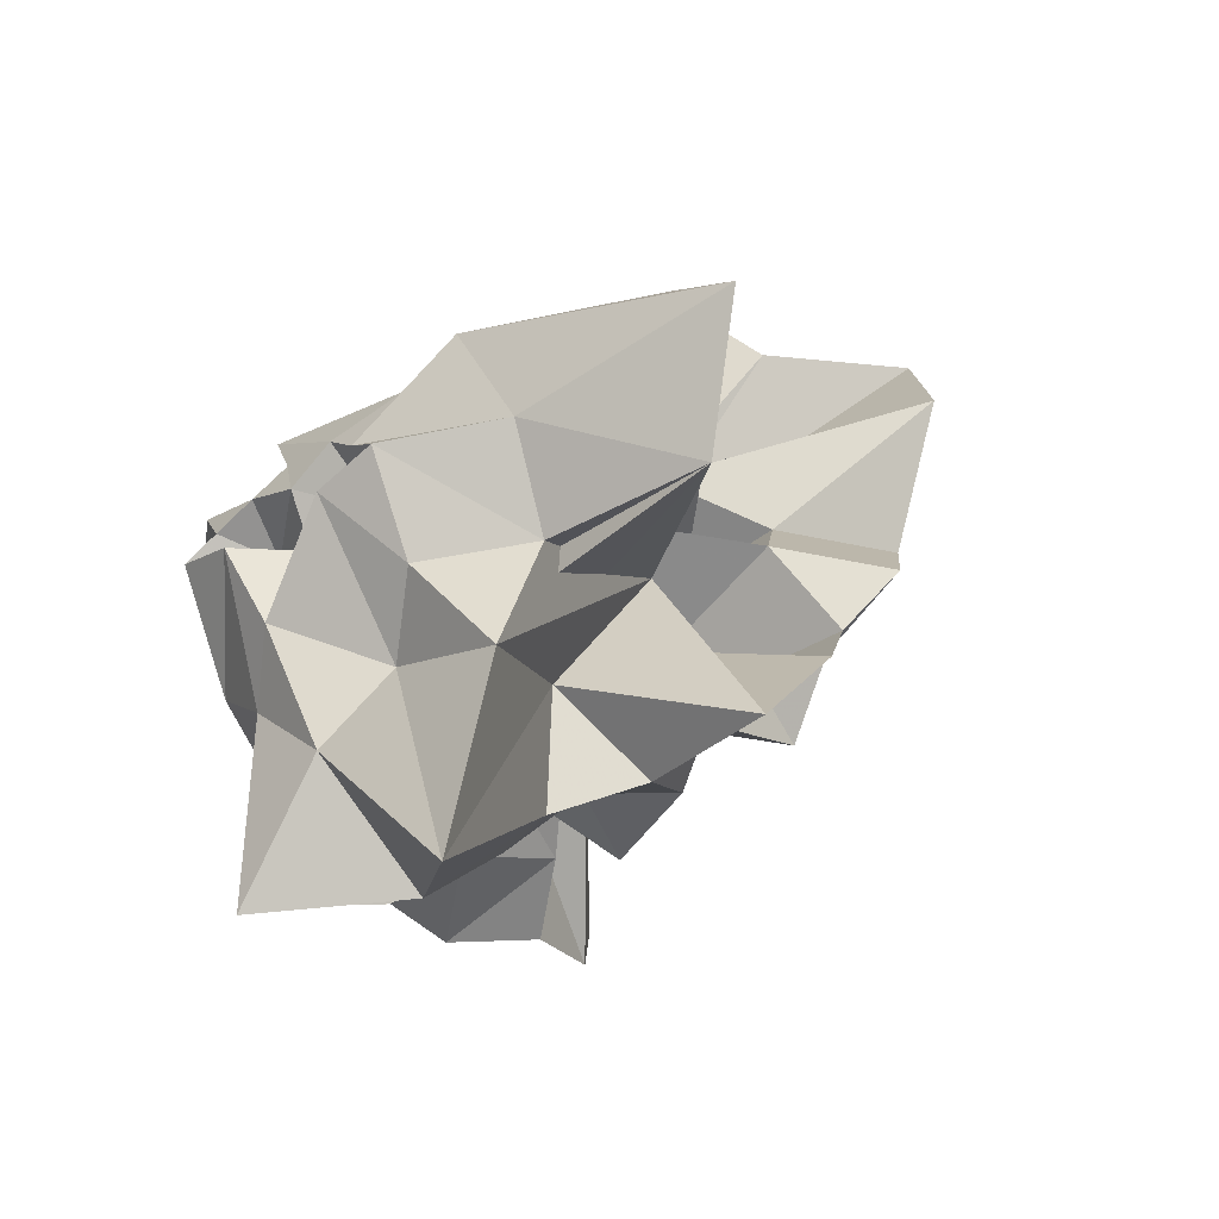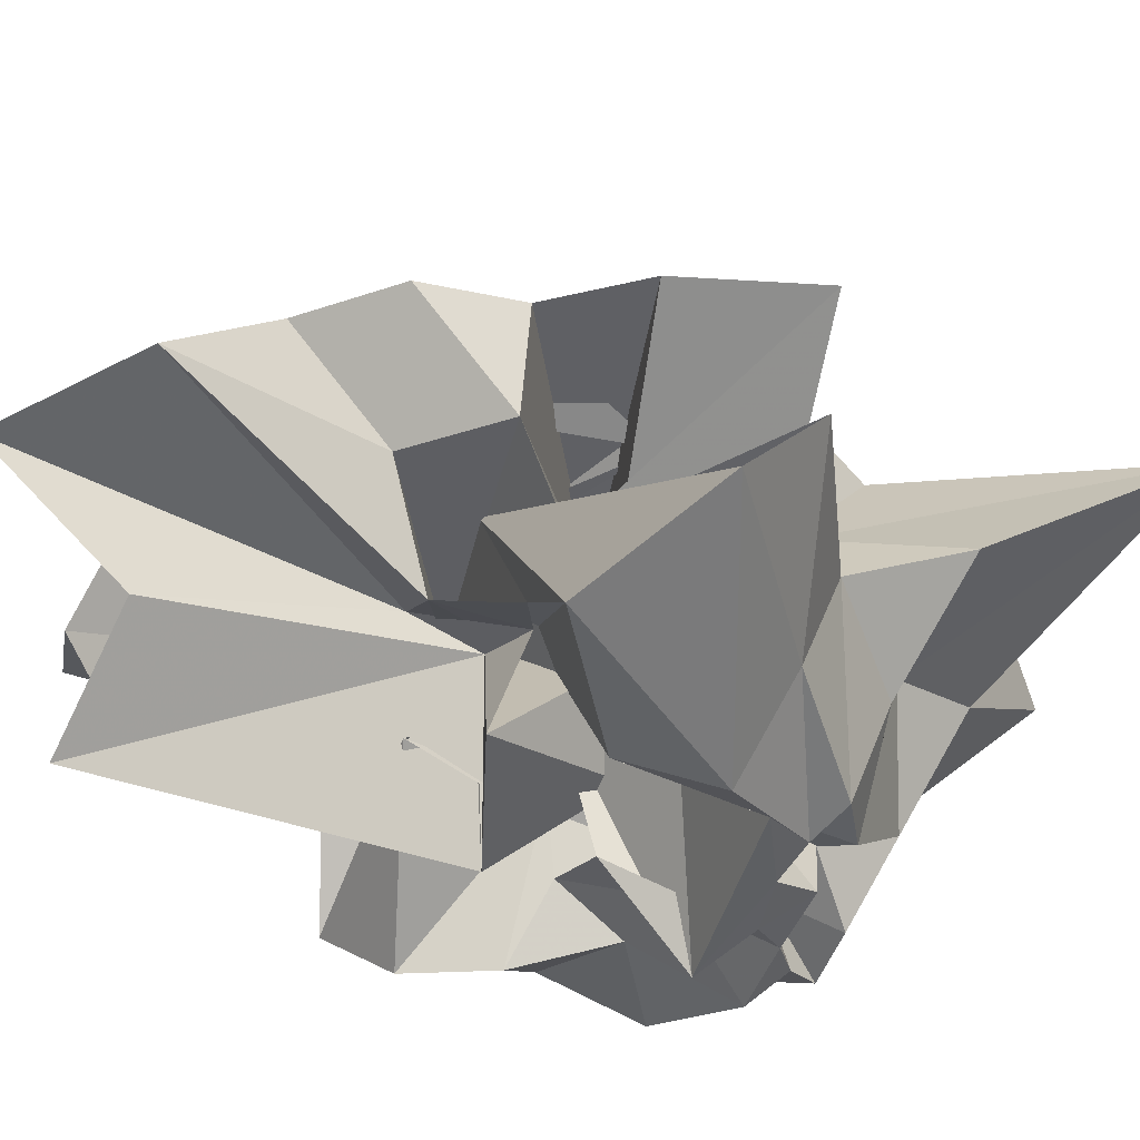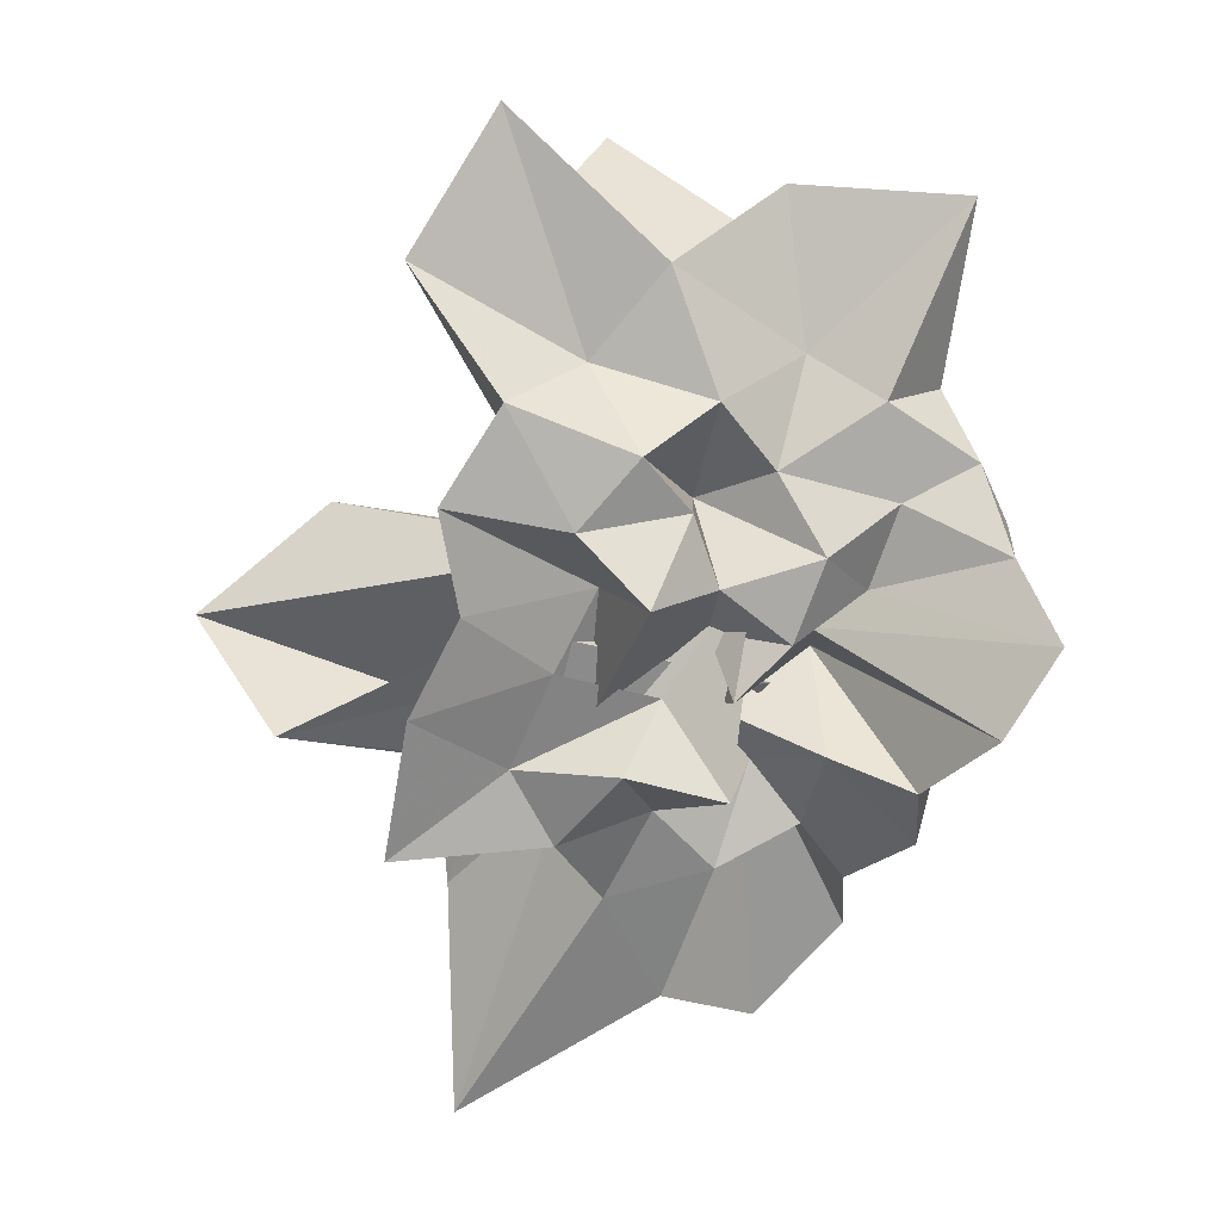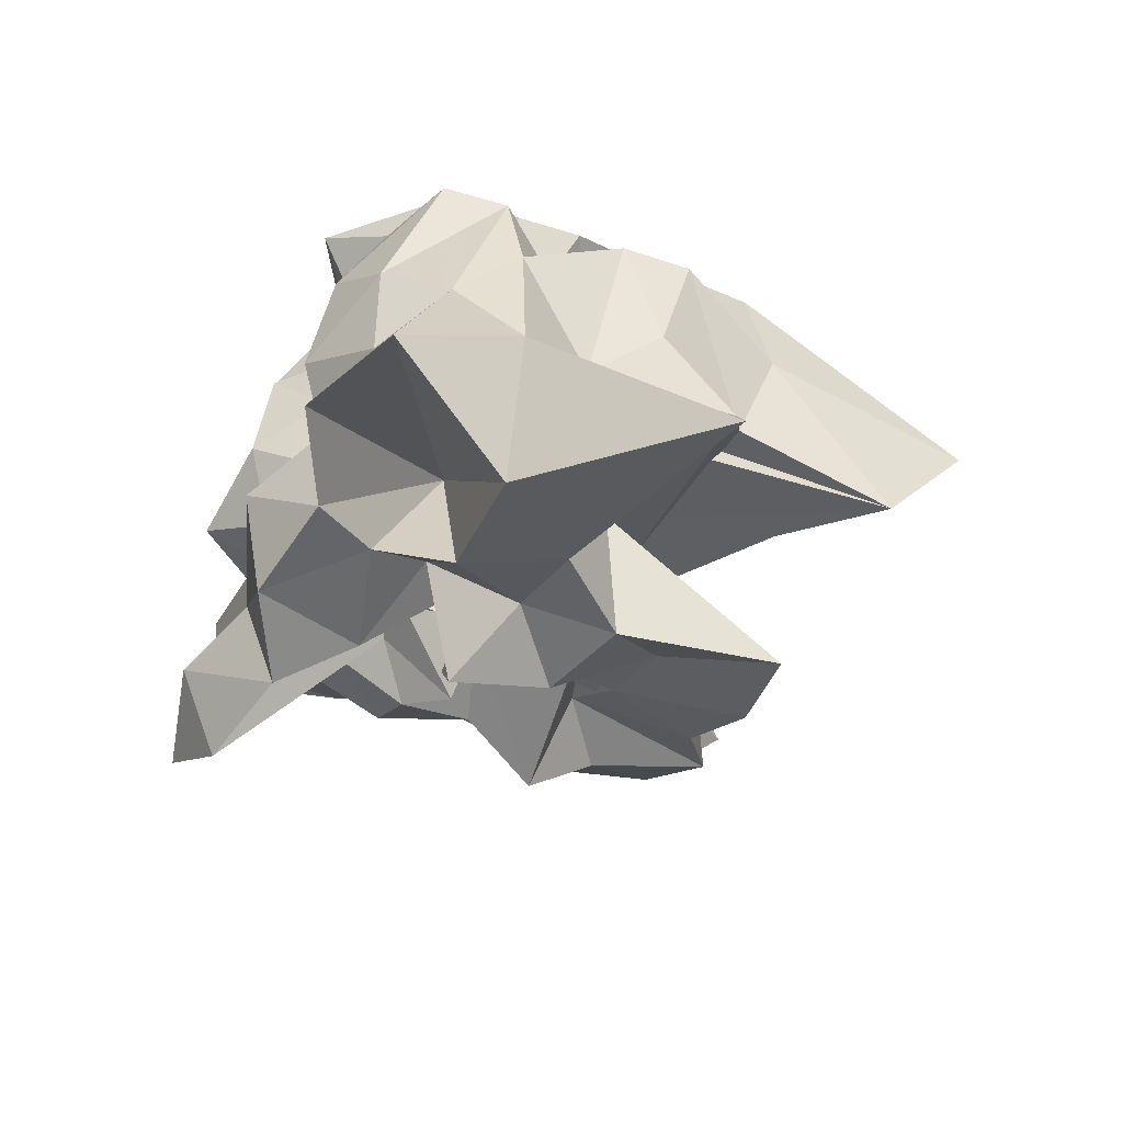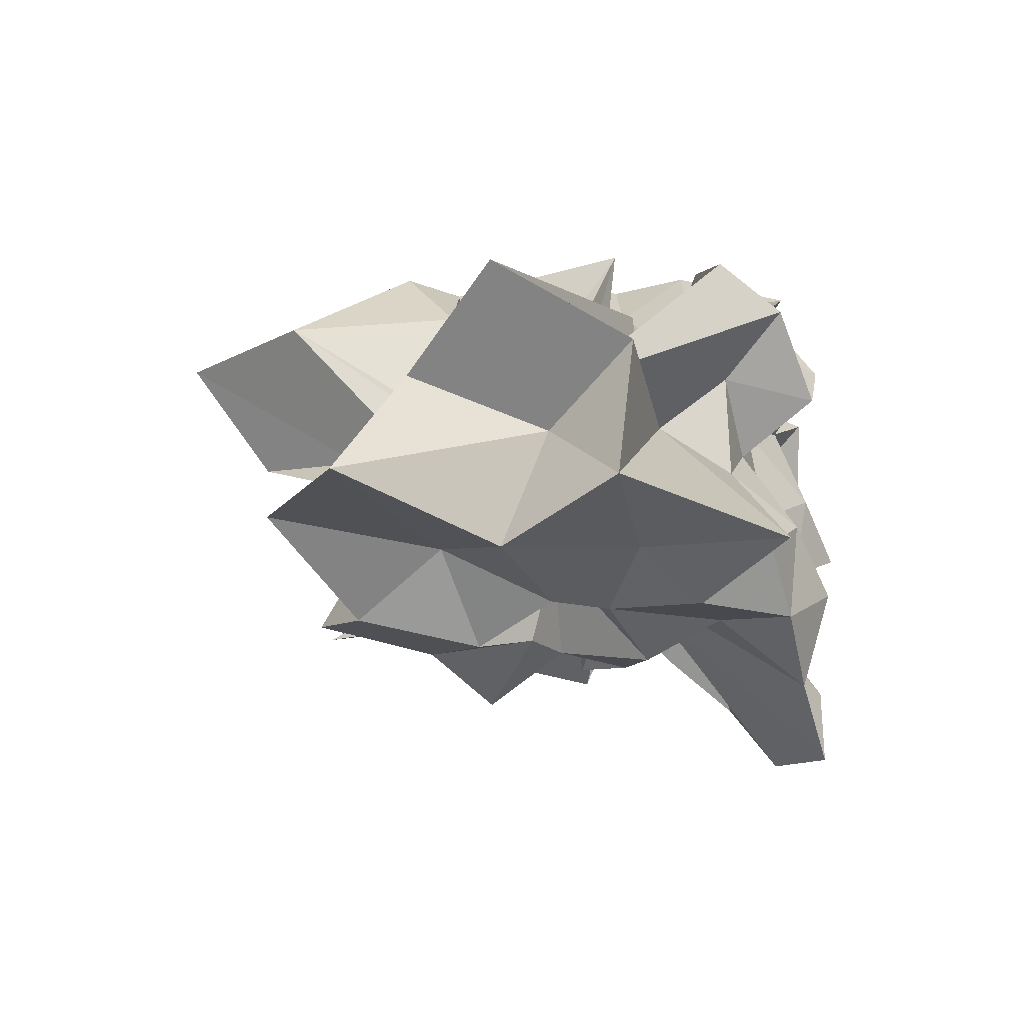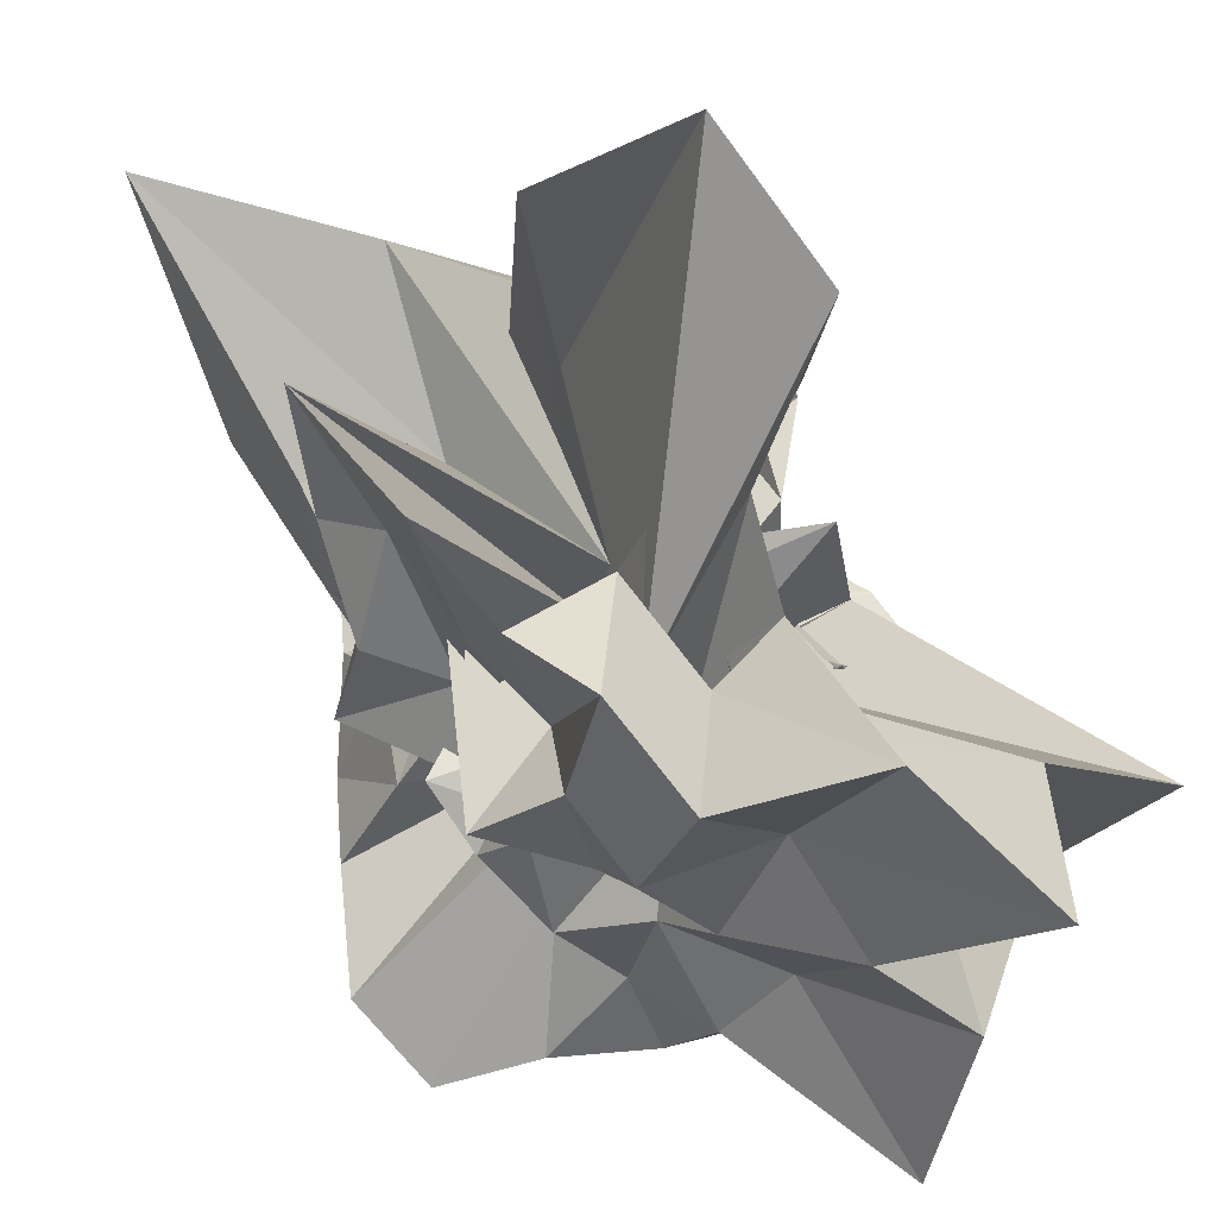
<metadata>
{"format":"obj","ext":"obj","renderer":"f3d","projection":"perspective","resolution":1024,"background":"white","views":[{"elev":-39.3,"azim":-47.6,"up":"+Y"},{"elev":50.5,"azim":-126.8,"up":"+Z"},{"elev":-14.7,"azim":70.7,"up":"+Y"},{"elev":-76.3,"azim":-109.1,"up":"+Y"},{"elev":49.2,"azim":85.0,"up":"+Y"},{"elev":64.1,"azim":101.9,"up":"+Z"}]}
</metadata>
<code>
v -0.7752 0.1078 0.3883
v -0.08782 -0.07155 -0.7693
v 0.9051 0.08631 0.4121
v 1.048 0.2537 0.6808
v 0.8144 0.7158 0.8361
v 1.12 1.669 1.309
v 0.4356 1.499 0.9483
v -0.03094 0.2974 0.1539
v -0.5468 0.6547 0.4906
v -0.425 -0.006233 0.2377
v -0.5809 -0.1658 0.5841
v -1.499 0.1148 0.5945
v -1.536 -0.05268 0.3373
v -1.587 -0.1887 0.5185
v -1.309 -0.6181 0.4751
v -1.159 -1.136 0.8362
v -0.4895 -0.7682 0.4925
v -0.08627 -1.133 0.6731
v 0.3056 -0.8989 0.5022
v 0.2773 -0.541 0.3187
v 0.09457 -0.6367 0.594
v 0.9506 -0.3562 0.616
v 0.5476 0.2699 0.2769
v 1.025 0.5339 0.3356
v 1.118 1.071 0.5802
v 0.5323 1.178 0.3089
v 0.243 2.001 0.5508
v -0.6132 0.7436 -0.2398
v -0.6711 0.09491 -0.146
v -0.2905 0.1554 -0.02615
v -1.446 0.3877 -0.2582
v -1.522 0.07687 0.1841
v -1.179 -0.0685 0.1424
v -1.584 -0.2522 0.2016
v -1.086 -0.8636 0.1934
v -1.304 -2.16 0.7467
v -0.371 -1.295 0.3568
v -0.03466 -0.9603 0.2473
v 0.3976 -0.9959 0.06119
v 0.6264 0.03083 0.008765
v 0.3893 -0.2626 0.1553
v 0.7833 -0.1896 0.2514
v 0.9096 0.3012 0.043
v 0.9631 0.8115 -0.0749
v 1.102 1.496 0.06184
v 0.3774 1.586 -0.08511
v 0.007244 0.5067 -0.2229
v -0.38 0.5799 -0.06593
v -0.9063 0.04444 -0.4337
v -0.8981 0.4159 -0.08864
v -1.502 0.1288 -0.1054
v -1.557 -0.09948 0.001047
v -1.358 -0.2651 -0.07785
v -1.44 -0.6177 -0.2255
v -1.193 -1.18 -0.1241
v -0.6741 -1.673 -0.02091
v -0.1691 -1.174 -0.08658
v -0.01631 -0.7044 -0.1965
v 0.0497 -0.4857 0.06361
v 0.586 -0.6111 0.1167
v 0.7529 -0.3905 -0.07938
v 0.9574 -0.06448 -0.1536
v 1.131 0.5791 -0.3601
v 1.45 1.4 -0.6421
v 0.2905 0.8819 -0.2523
v -0.07575 0.1144 -0.3661
v -0.159 0.7669 0.1365
v -0.4264 0.3001 -0.307
v -0.6908 0.4601 -0.4456
v -1.134 0.2193 -0.2709
v -1.529 0.03415 -0.2865
v -1.275 -0.1025 -0.3739
v -1.592 -0.2355 -0.3559
v -1.234 -0.8357 -0.4754
v -1.102 -1.687 -0.6403
v -0.3195 -0.3552 -0.2338
v -0.05468 -0.9699 -0.4486
v 0.4341 -0.777 -0.3602
v 0.1239 -0.2122 -0.4328
v 0.5199 -0.238 -0.2549
v 0.7138 -0.1103 -0.4438
v 0.9501 0.2061 -0.4961
v 0.9398 0.7365 -0.6998
v 0.5695 0.8367 -0.5602
v 0.1164 1.007 -0.5873
v -0.1254 1.201 -0.8779
v -0.5619 1.13 -0.6541
v -0.8347 0.8075 -0.5888
v -1.001 0.3542 -0.6038
v -1.487 0.1537 -0.6397
v -1.53 -0.03112 -0.5051
v -1.563 -0.1367 -0.6556
v -1.158 -0.5644 -0.7957
v -0.8967 -0.9432 -0.7114
v -0.6346 -1.305 -0.9016
v -0.2132 -1.171 -0.7207
v 0.2534 -1.091 -0.8554
v 0.6681 -0.9593 -0.6727
v 1.132 -0.8172 -0.8277
v 1.354 -0.4607 -1.006
v 1.187 -0.05527 -0.891
v 1.088 0.3735 -0.8011
v 0.8571 -0.03301 0.9006
v 0.9852 0.4407 1.243
v 0.8348 1.05 1.62
v 0.2084 0.489 0.3186
v -0.2333 0.2119 0.4468
v 0.08585 -0.003884 -0.05842
v -0.9932 0.4376 0.6581
v -1.476 0.2793 0.8656
v -1.296 -0.164 1.033
v -1.016 -0.5827 0.9413
v -0.1068 -0.08189 0.7041
v -0.2144 -1.219 1.381
v 0.02644 -0.8375 0.9109
v 0.3372 -0.4885 0.8196
v 0.531 -0.1529 0.6879
v 0.7122 0.06054 1.433
v 0.4143 0.3747 0.9712
v -0.04569 0.5503 0.6862
v -0.3984 0.3557 0.8761
v -0.8786 0.5429 1.493
v -1.129 0.02115 2.052
v -0.9027 -0.5664 1.716
v -0.1698 -0.1701 0.09512
v 0.2038 -0.7032 1.407
v 0.4871 -0.3205 1.266
v 0.1363 -0.006848 1.158
v 0.3311 0.2381 -0.1909
v 0.2647 0.1035 0.545
v -0.8007 -0.6503 -0.08888
v 0.2603 -0.4286 -0.1867
v 0.6701 0.5308 -0.8866
v 0.2883 0.6349 -0.6736
v 0.08179 0.7832 -1.038
v -0.3833 0.7874 -0.7991
v -0.7359 0.588 -0.9387
v -1.106 0.3182 -1.123
v -1.244 0.06998 -0.8384
v -1.001 -0.2357 -0.9821
v -0.664 -0.5596 -0.9897
v -0.4383 -0.8288 -0.8143
v -0.059 -0.7775 -1.046
v 0.4607 -0.6613 -0.8948
v 0.863 -0.5844 -1.083
v 0.7937 -0.2331 -0.8381
v 0.8434 0.1978 -1.044
v 0.3693 0.2549 -0.8021
v -0.02965 0.4583 -0.7606
v -0.3082 0.5588 -1.147
v -0.5137 0.2355 -0.704
v -0.7558 -0.06243 -0.7365
v -0.4582 -0.2221 -0.8611
v -0.2414 -0.4923 -0.6827
v 0.1284 -0.4147 -0.9288
v 0.3837 -0.2952 -0.7007
v 0.5058 -0.04468 -0.9613
v 0.1623 0.1154 -1.058
v -0.1944 0.2499 -0.9455
v -0.4132 0.05827 -1.127
v -0.1557 -0.275 -1.112
v 0.303 -0.2107 -1.2
f 3 23 4
f 4 23 24
f 4 24 5
f 5 24 25
f 5 25 6
f 6 25 26
f 6 26 7
f 7 26 27
f 7 27 8
f 8 27 28
f 8 28 9
f 9 28 29
f 9 29 10
f 10 29 30
f 10 30 11
f 11 30 31
f 11 31 12
f 12 31 32
f 12 32 13
f 13 32 33
f 13 33 14
f 14 33 34
f 14 34 15
f 15 34 35
f 15 35 16
f 16 35 36
f 16 36 17
f 17 36 37
f 17 37 18
f 18 37 38
f 18 38 19
f 19 38 39
f 19 39 20
f 20 39 40
f 20 40 21
f 21 40 41
f 21 41 22
f 22 41 42
f 22 42 3
f 3 42 23
f 23 43 24
f 24 43 44
f 24 44 25
f 25 44 45
f 25 45 26
f 26 45 46
f 26 46 27
f 27 46 47
f 27 47 28
f 28 47 48
f 28 48 29
f 29 48 49
f 29 49 30
f 30 49 50
f 30 50 31
f 31 50 51
f 31 51 32
f 32 51 52
f 32 52 33
f 33 52 53
f 33 53 34
f 34 53 54
f 34 54 35
f 35 54 55
f 35 55 36
f 36 55 56
f 36 56 37
f 37 56 57
f 37 57 38
f 38 57 58
f 38 58 39
f 39 58 59
f 39 59 40
f 40 59 60
f 40 60 41
f 41 60 61
f 41 61 42
f 42 61 62
f 42 62 23
f 23 62 43
f 43 63 44
f 44 63 64
f 44 64 45
f 45 64 65
f 45 65 46
f 46 65 66
f 46 66 47
f 47 66 67
f 47 67 48
f 48 67 68
f 48 68 49
f 49 68 69
f 49 69 50
f 50 69 70
f 50 70 51
f 51 70 71
f 51 71 52
f 52 71 72
f 52 72 53
f 53 72 73
f 53 73 54
f 54 73 74
f 54 74 55
f 55 74 75
f 55 75 56
f 56 75 76
f 56 76 57
f 57 76 77
f 57 77 58
f 58 77 78
f 58 78 59
f 59 78 79
f 59 79 60
f 60 79 80
f 60 80 61
f 61 80 81
f 61 81 62
f 62 81 82
f 62 82 43
f 43 82 63
f 63 83 64
f 64 83 84
f 64 84 65
f 65 84 85
f 65 85 66
f 66 85 86
f 66 86 67
f 67 86 87
f 67 87 68
f 68 87 88
f 68 88 69
f 69 88 89
f 69 89 70
f 70 89 90
f 70 90 71
f 71 90 91
f 71 91 72
f 72 91 92
f 72 92 73
f 73 92 93
f 73 93 74
f 74 93 94
f 74 94 75
f 75 94 95
f 75 95 76
f 76 95 96
f 76 96 77
f 77 96 97
f 77 97 78
f 78 97 98
f 78 98 79
f 79 98 99
f 79 99 80
f 80 99 100
f 80 100 81
f 81 100 101
f 81 101 82
f 82 101 102
f 82 102 63
f 63 102 83
f 103 104 118
f 104 119 118
f 104 105 119
f 105 120 119
f 105 106 120
f 106 107 120
f 107 121 120
f 107 108 121
f 108 122 121
f 108 109 122
f 109 110 122
f 110 123 122
f 110 111 123
f 111 124 123
f 111 112 124
f 112 113 124
f 113 125 124
f 113 114 125
f 114 126 125
f 114 115 126
f 115 116 126
f 116 127 126
f 116 117 127
f 117 118 127
f 117 103 118
f 118 119 128
f 119 129 128
f 119 120 129
f 120 121 129
f 121 130 129
f 121 122 130
f 122 123 130
f 123 131 130
f 123 124 131
f 124 125 131
f 125 132 131
f 125 126 132
f 126 127 132
f 127 128 132
f 127 118 128
f 133 148 134
f 134 148 149
f 134 149 135
f 135 149 150
f 135 150 136
f 136 150 137
f 137 150 151
f 137 151 138
f 138 151 152
f 138 152 139
f 139 152 140
f 140 152 153
f 140 153 141
f 141 153 154
f 141 154 142
f 142 154 143
f 143 154 155
f 143 155 144
f 144 155 156
f 144 156 145
f 145 156 146
f 146 156 157
f 146 157 147
f 147 157 148
f 147 148 133
f 148 158 149
f 149 158 159
f 149 159 150
f 150 159 151
f 151 159 160
f 151 160 152
f 152 160 153
f 153 160 161
f 153 161 154
f 154 161 155
f 155 161 162
f 155 162 156
f 156 162 157
f 157 162 158
f 157 158 148
f 3 4 103
f 103 4 104
f 4 5 104
f 104 5 105
f 5 6 105
f 105 6 106
f 6 7 106
f 7 8 106
f 106 8 107
f 8 9 107
f 107 9 108
f 9 10 108
f 108 10 109
f 10 11 109
f 11 12 109
f 109 12 110
f 12 13 110
f 110 13 111
f 13 14 111
f 111 14 112
f 14 15 112
f 15 16 112
f 112 16 113
f 16 17 113
f 113 17 114
f 17 18 114
f 114 18 115
f 18 19 115
f 19 20 115
f 115 20 116
f 20 21 116
f 116 21 117
f 21 22 117
f 117 22 103
f 22 3 103
f 83 133 84
f 84 133 134
f 84 134 85
f 85 134 135
f 85 135 86
f 86 135 136
f 86 136 87
f 87 136 88
f 88 136 137
f 88 137 89
f 89 137 138
f 89 138 90
f 90 138 139
f 90 139 91
f 91 139 92
f 92 139 140
f 92 140 93
f 93 140 141
f 93 141 94
f 94 141 142
f 94 142 95
f 95 142 96
f 96 142 143
f 96 143 97
f 97 143 144
f 97 144 98
f 98 144 145
f 98 145 99
f 99 145 100
f 100 145 146
f 100 146 101
f 101 146 147
f 101 147 102
f 102 147 133
f 102 133 83
f 128 129 1
f 129 130 1
f 130 131 1
f 131 132 1
f 132 128 1
f 159 158 2
f 160 159 2
f 161 160 2
f 162 161 2
f 158 162 2

</code>
